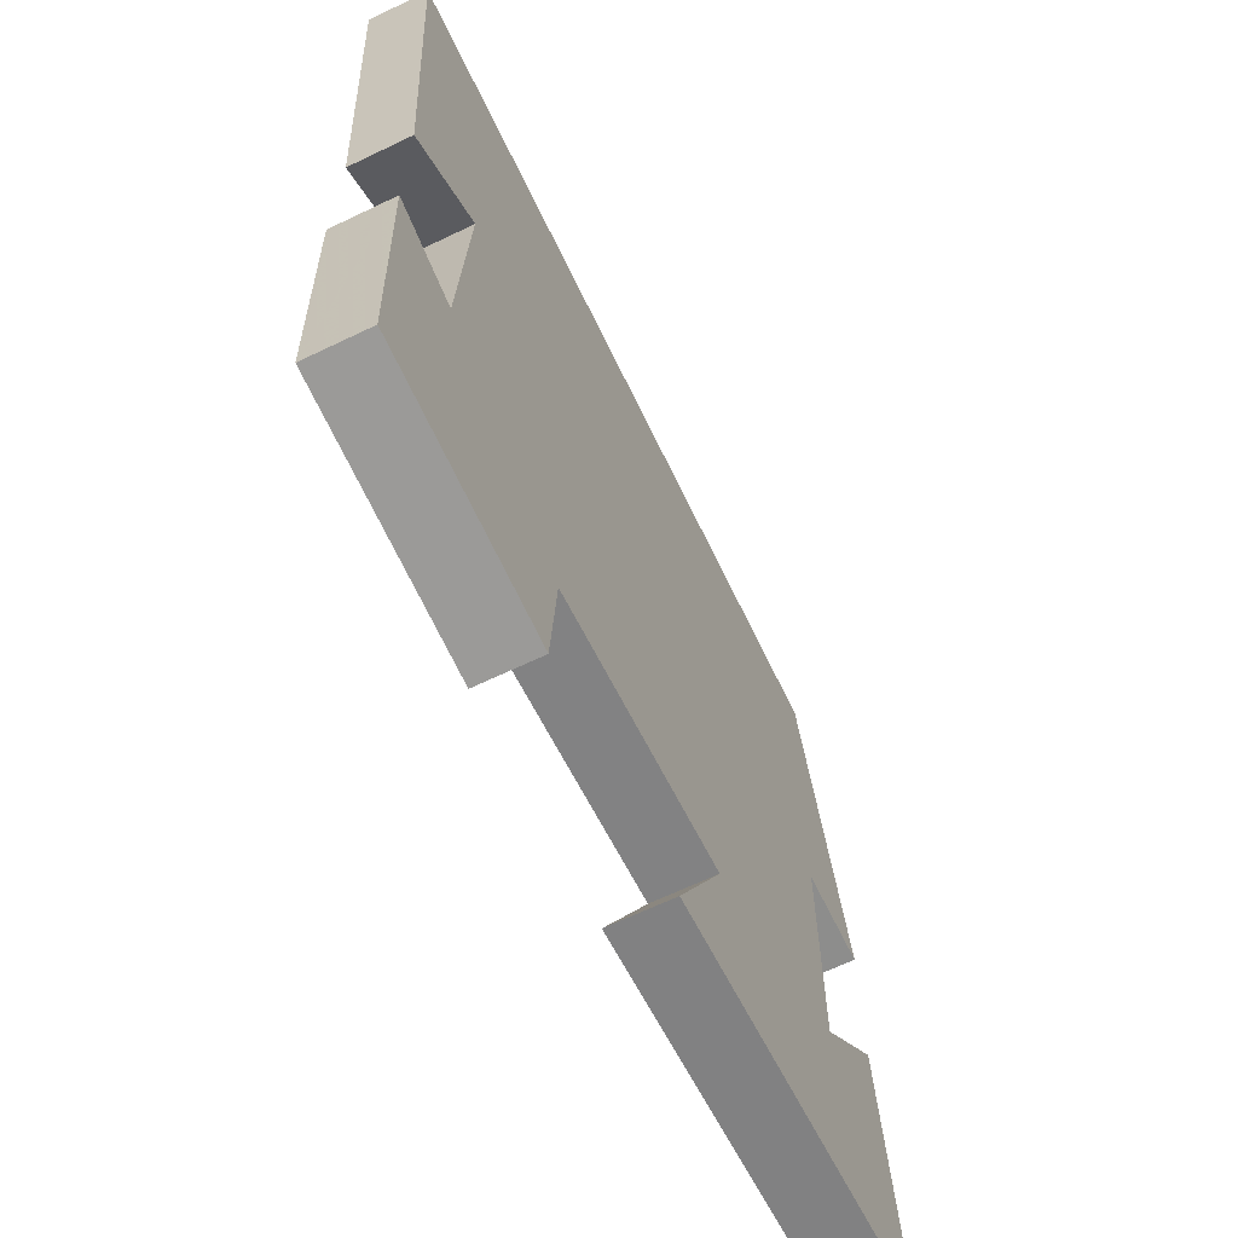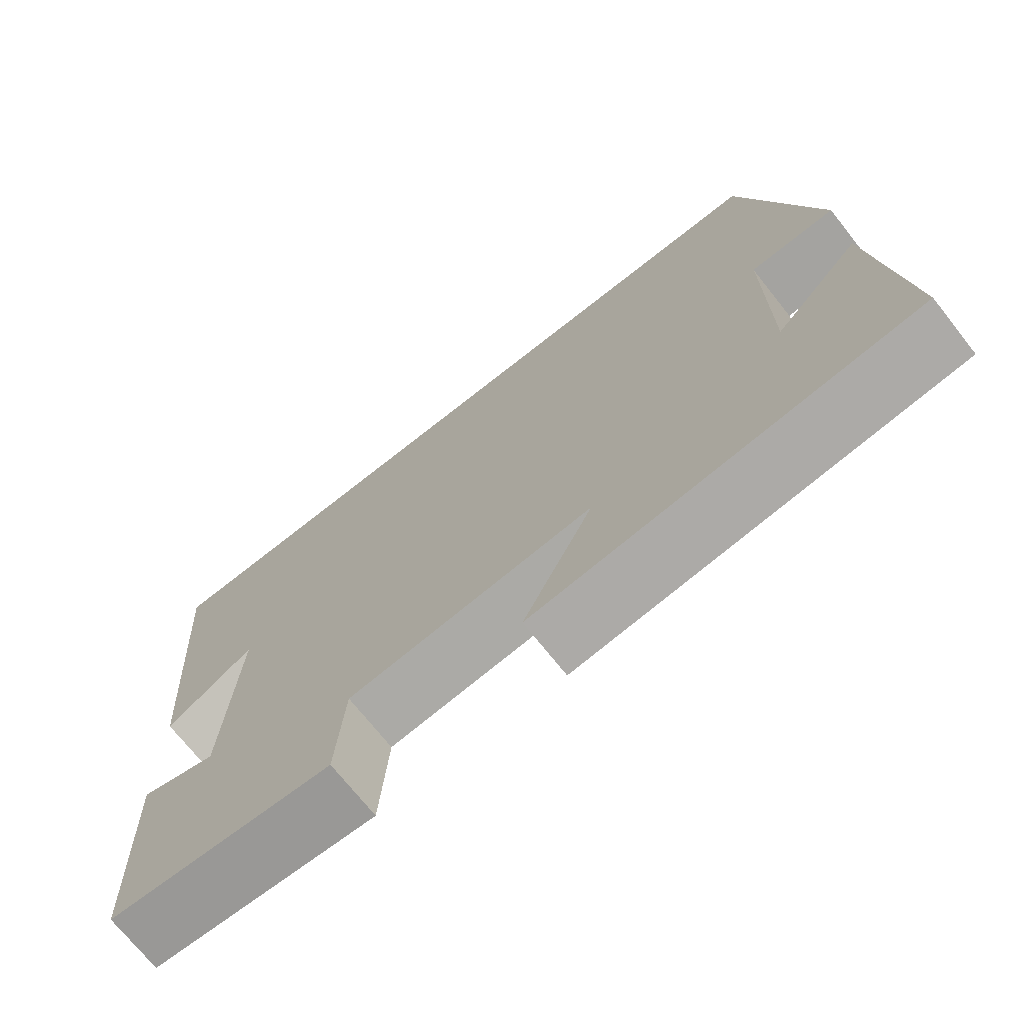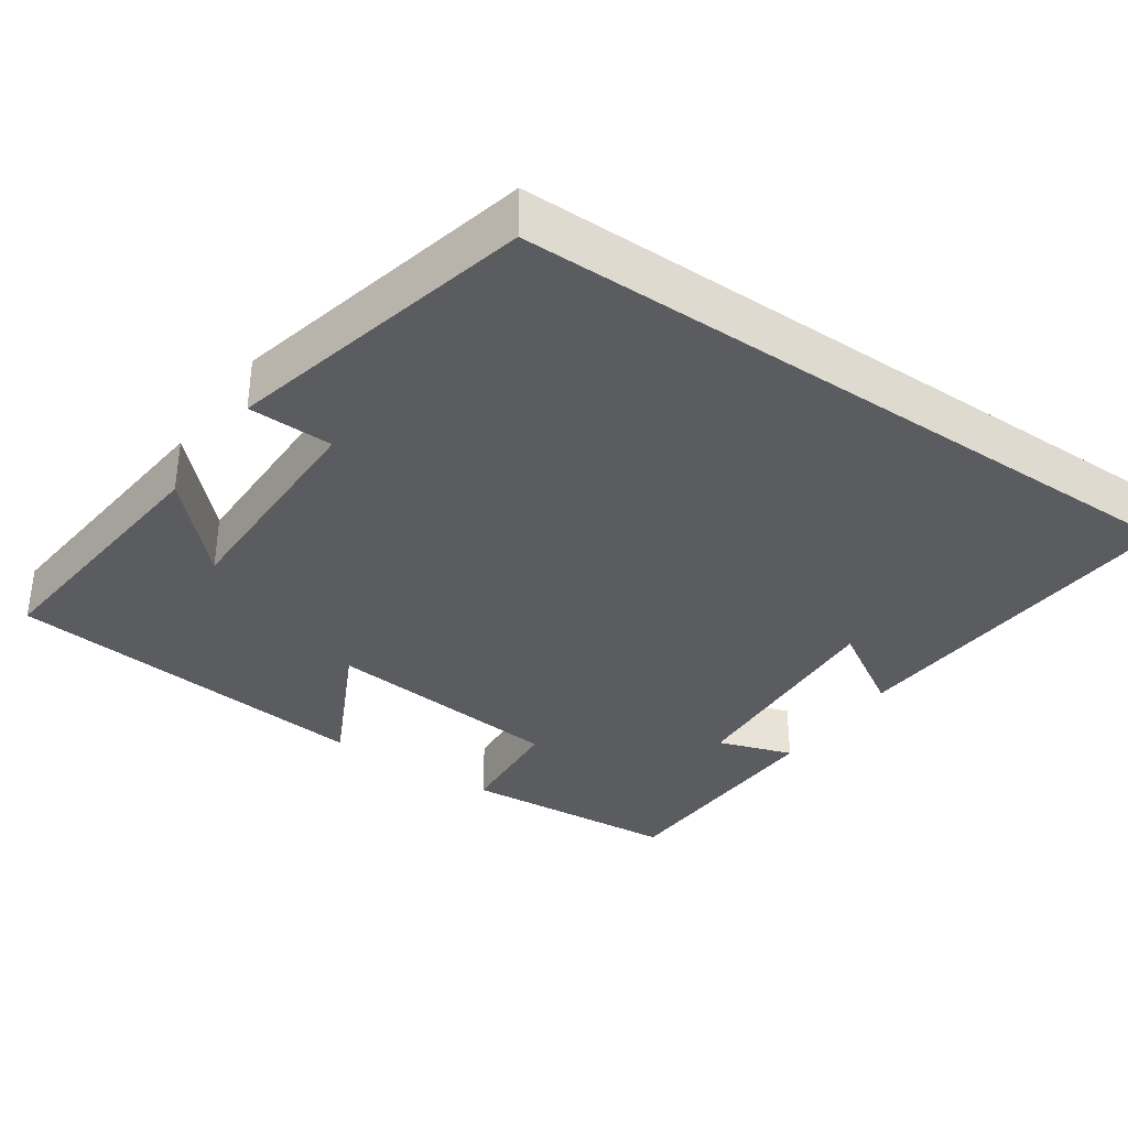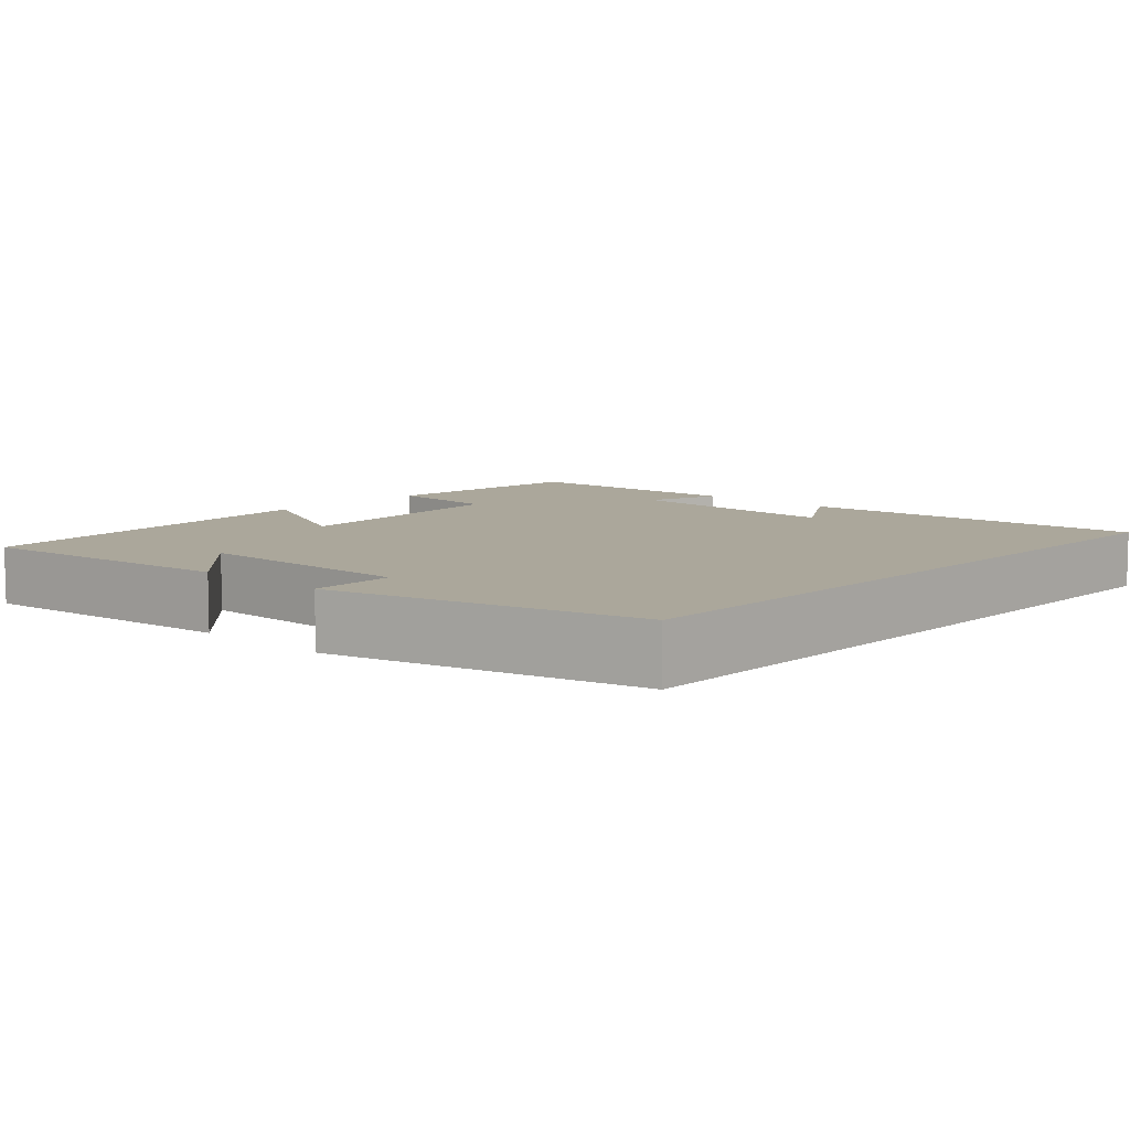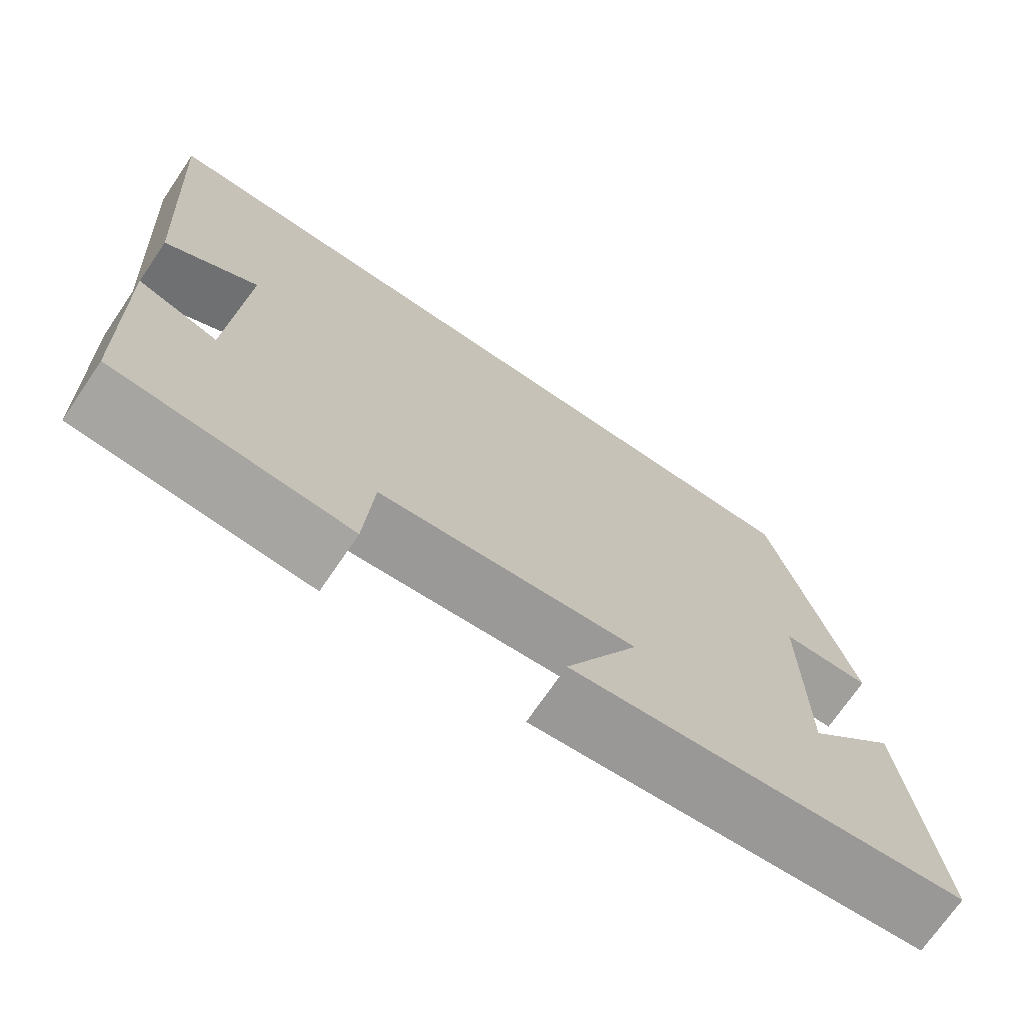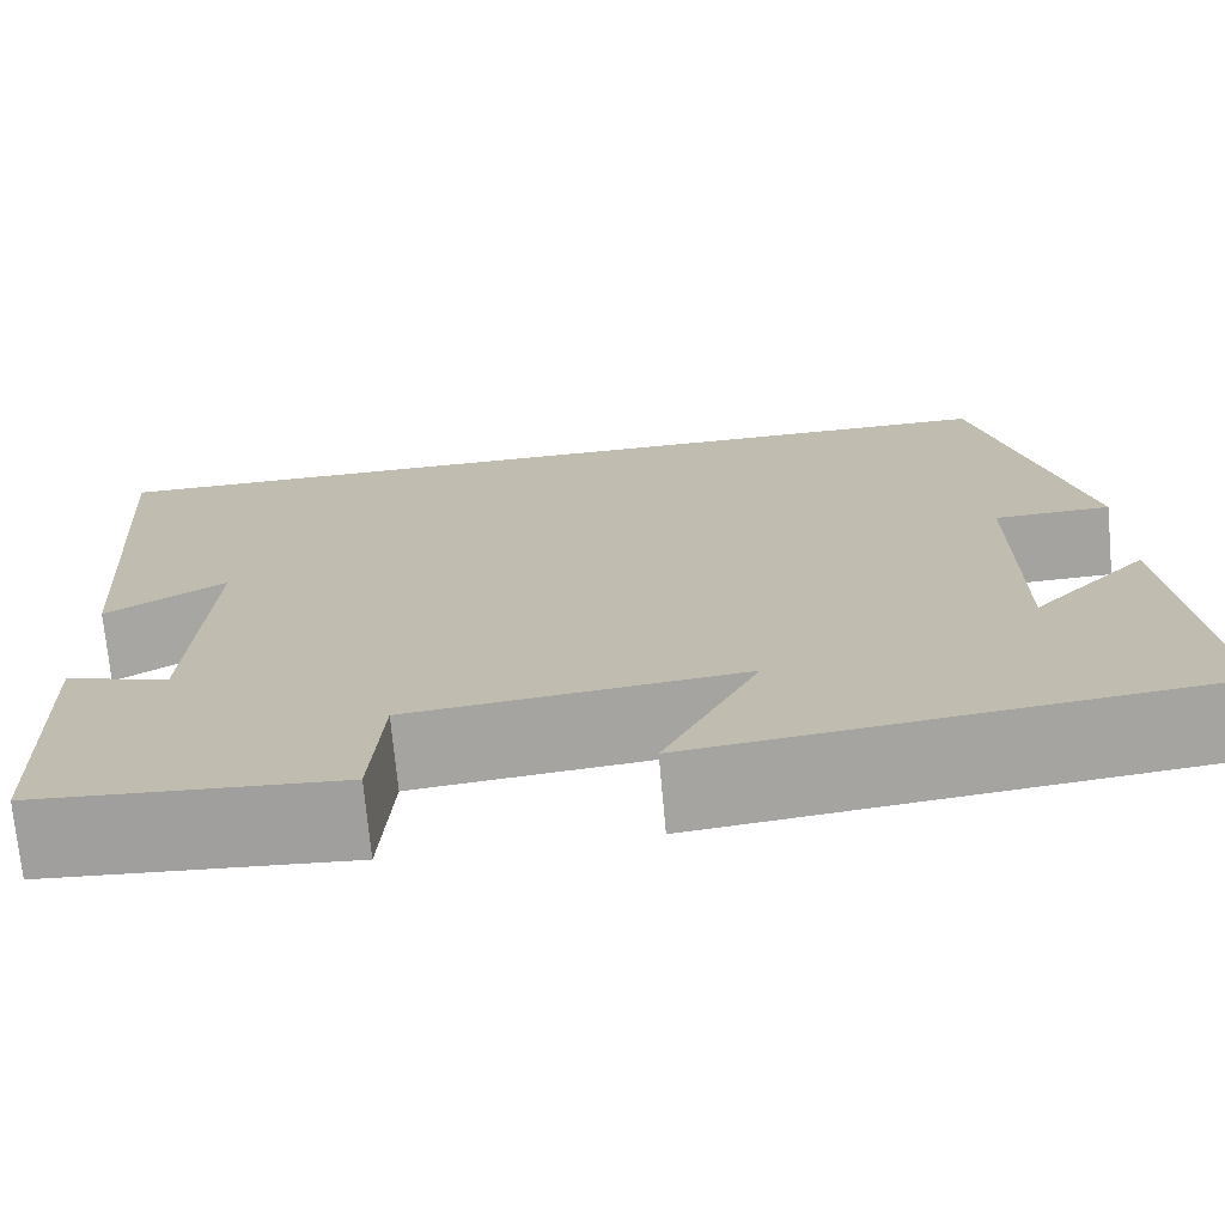
<metadata>
{"format":"obj","ext":"obj","renderer":"f3d","projection":"perspective","resolution":1024,"background":"white","views":[{"elev":-65.8,"azim":115.7,"up":"+Z"},{"elev":-71.8,"azim":-141.6,"up":"+Z"},{"elev":-35.0,"azim":-34.4,"up":"+Y"},{"elev":8.1,"azim":-47.3,"up":"+Y"},{"elev":-71.9,"azim":145.7,"up":"+Z"},{"elev":-72.5,"azim":-174.7,"up":"+Z"}]}
</metadata>
<code>
v -0.536 0.07 -0.446
v -0.5 0.07 -0.092
v -0.388 0.07 -0.209
v -0.388 0.07 0.089
v -0.5 0.07 0.092
v -0.401 0.07 0.5
v 0.533 0.07 0.5
v 0.5 0.07 0.032
v 0.384 0.07 0.103
v 0.4 0.07 -0.197
v 0.5 0.07 -0.164
v 0.489 0.07 -0.478
v 0.198 0.07 -0.5
v 0.187 0.07 -0.348
v -0.133 0.07 -0.316
v -0.042 0.07 -0.5
v -0.536 0 -0.446
v -0.5 0 -0.092
v -0.388 0 -0.209
v -0.388 0 0.089
v -0.5 0 0.092
v -0.401 0 0.5
v 0.533 0 0.5
v 0.5 0 0.032
v 0.384 0 0.103
v 0.4 0 -0.197
v 0.5 0 -0.164
v 0.489 0 -0.478
v 0.198 0 -0.5
v 0.187 0 -0.348
v -0.133 0 -0.316
v -0.042 0 -0.5
f 15 16 1
f 11 12 13 14
f 10 11 14
f 9 10 14 15
f 7 8 9
f 4 5 6 7
f 3 4 7 9
f 1 2 3
f 1 3 9 15
f 17 32 31
f 30 29 28 27
f 30 27 26
f 31 30 26 25
f 25 24 23
f 23 22 21 20
f 25 23 20 19
f 19 18 17
f 31 25 19 17
f 1 17 18 2
f 2 18 19 3
f 3 19 20 4
f 4 20 21 5
f 5 21 22 6
f 6 22 23 7
f 7 23 24 8
f 8 24 25 9
f 9 25 26 10
f 10 26 27 11
f 11 27 28 12
f 12 28 29 13
f 13 29 30 14
f 14 30 31 15
f 15 31 32 16
f 16 32 17 1

</code>
